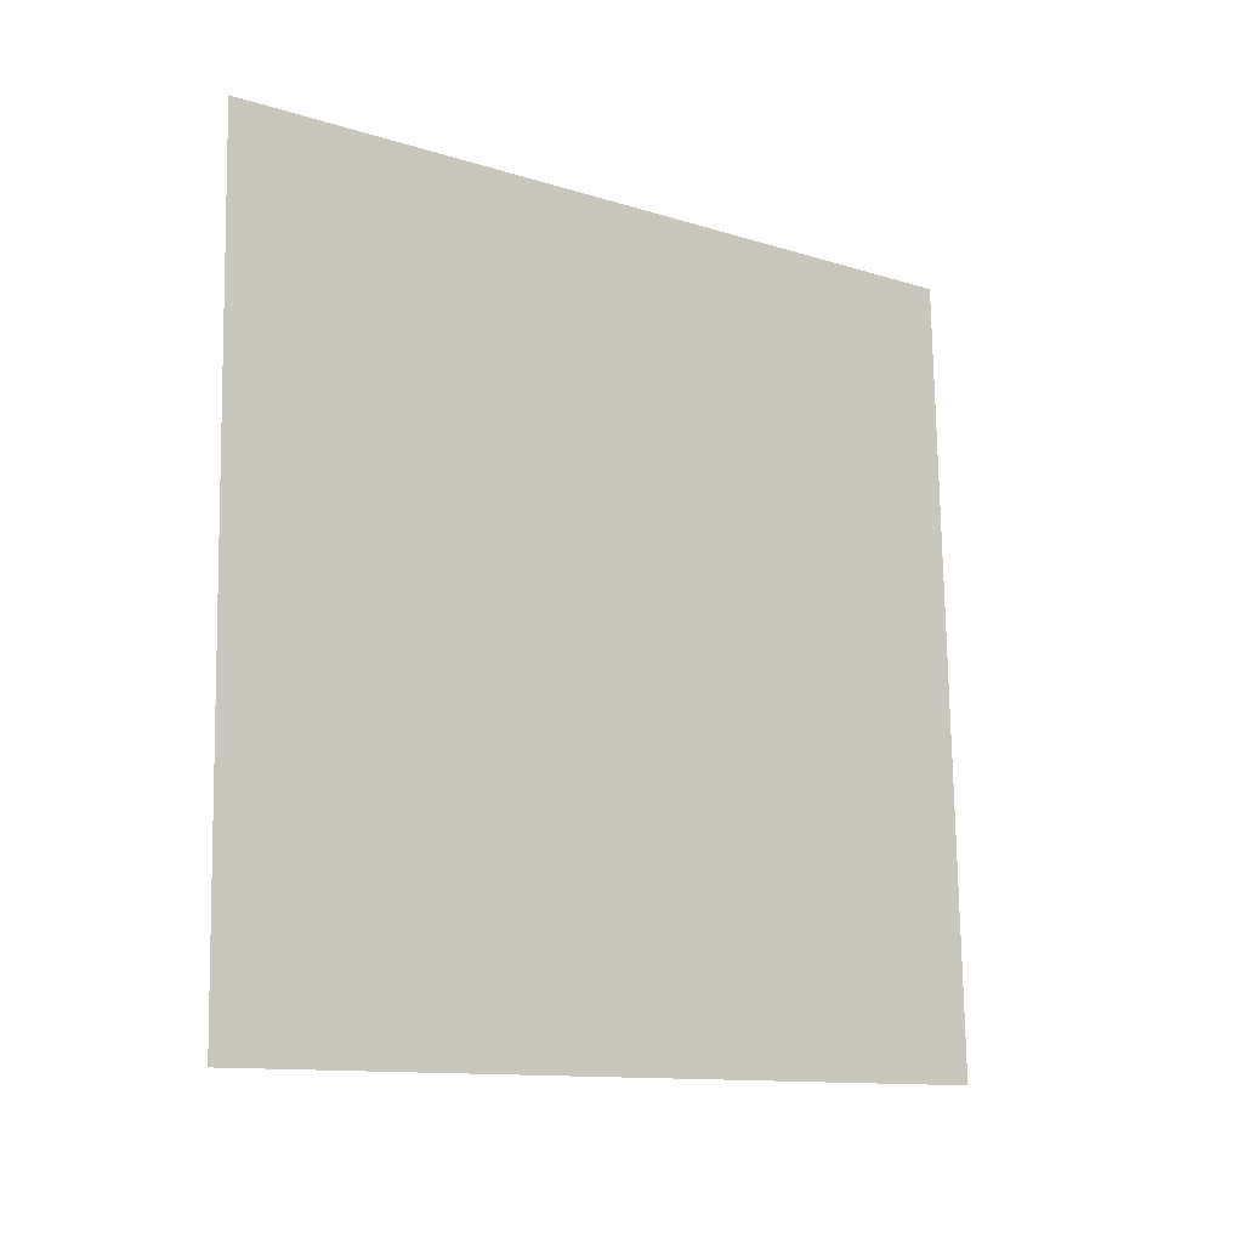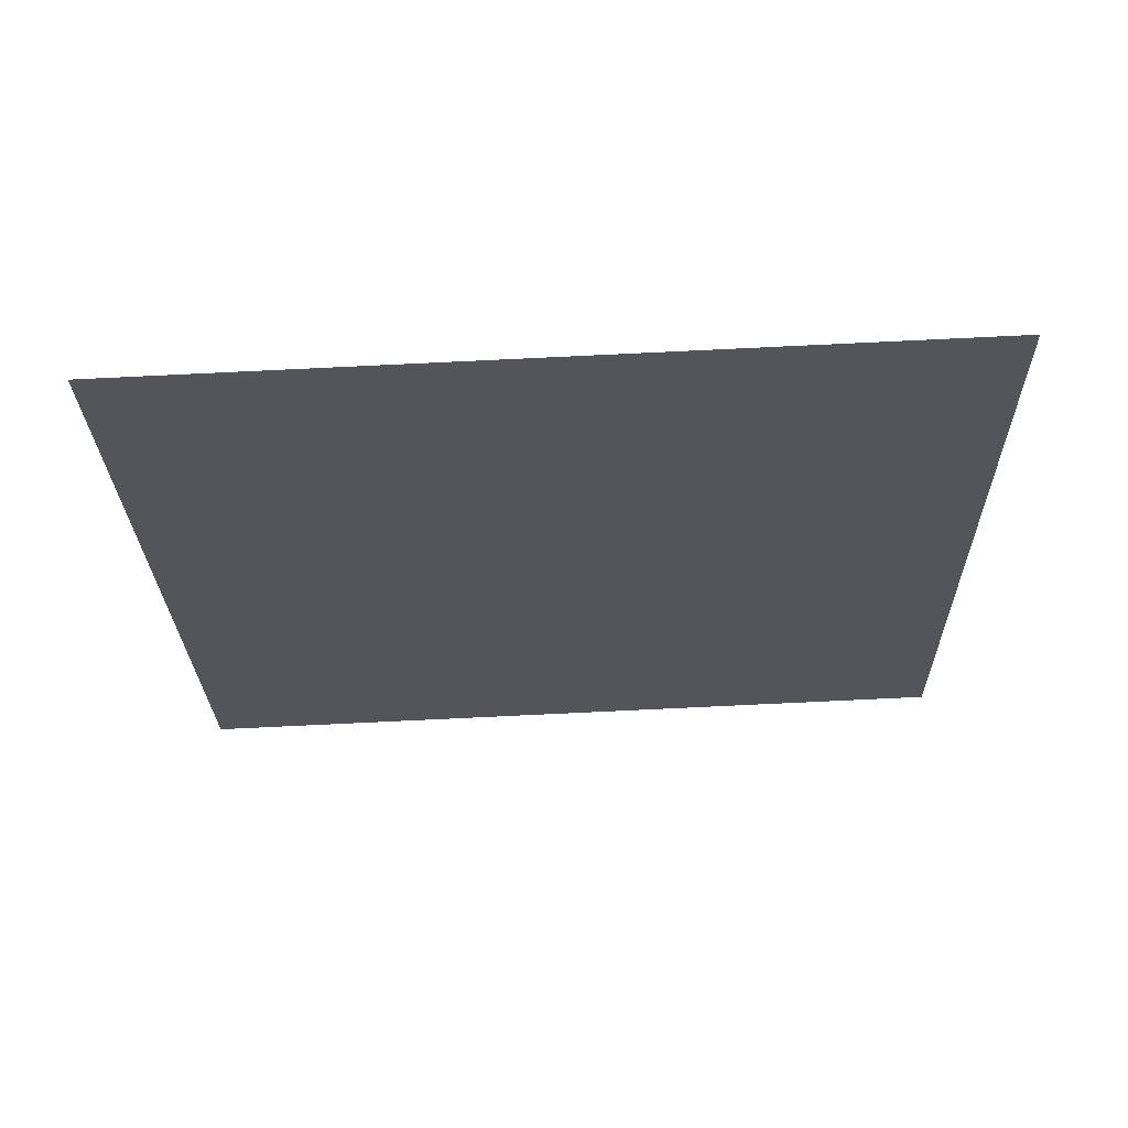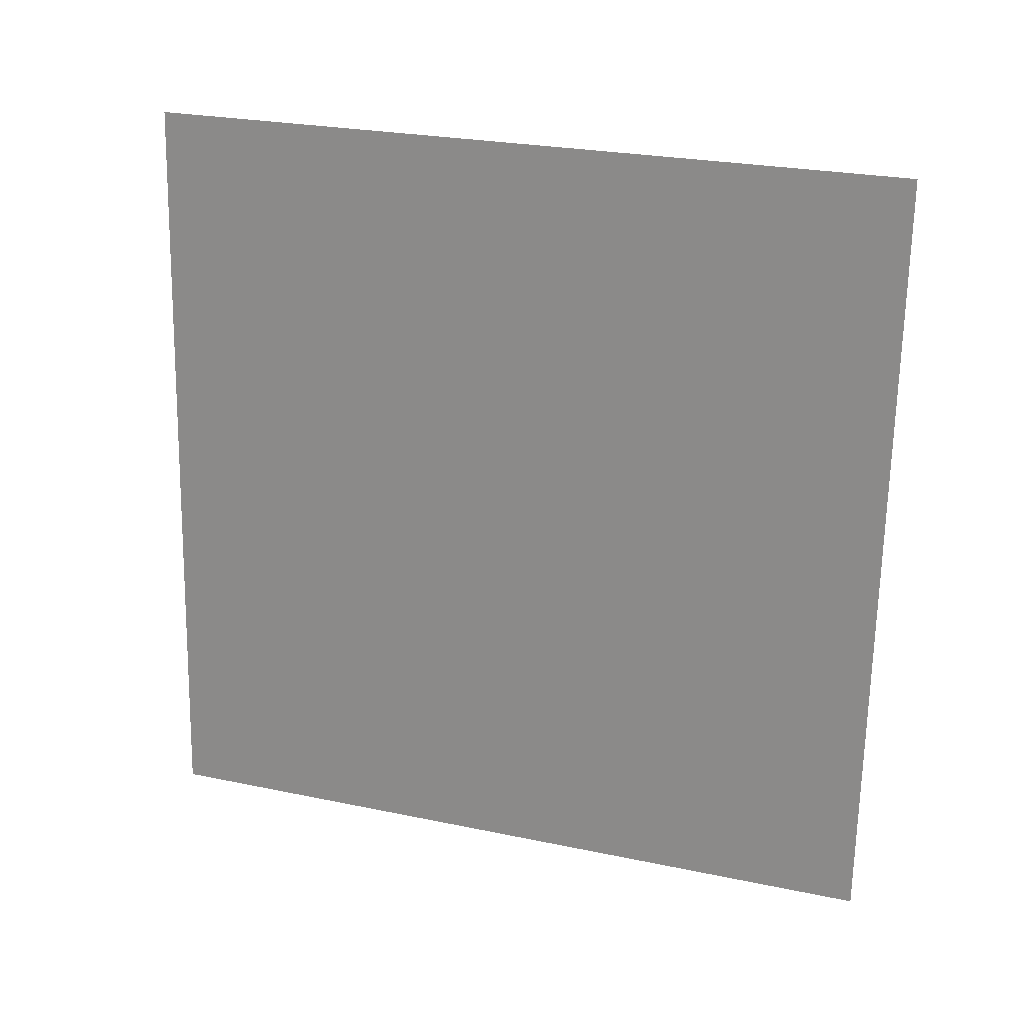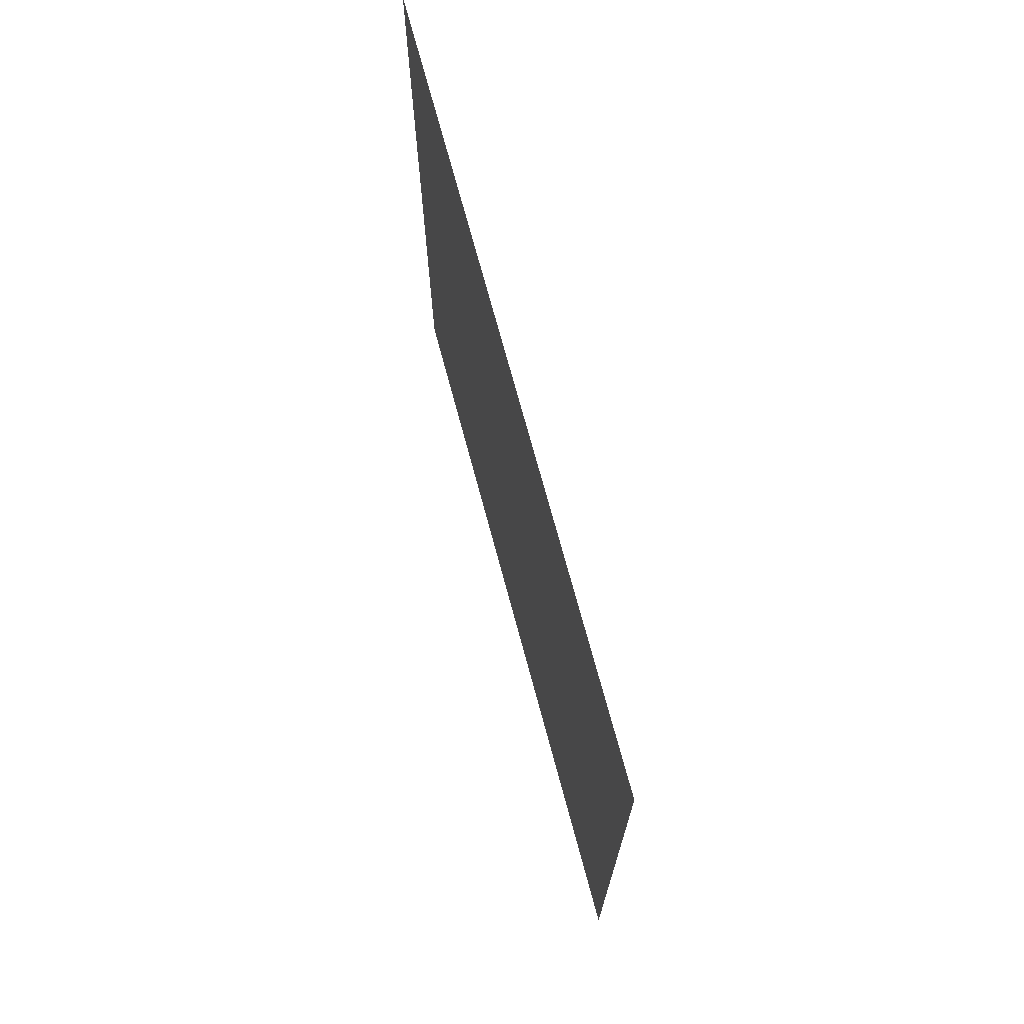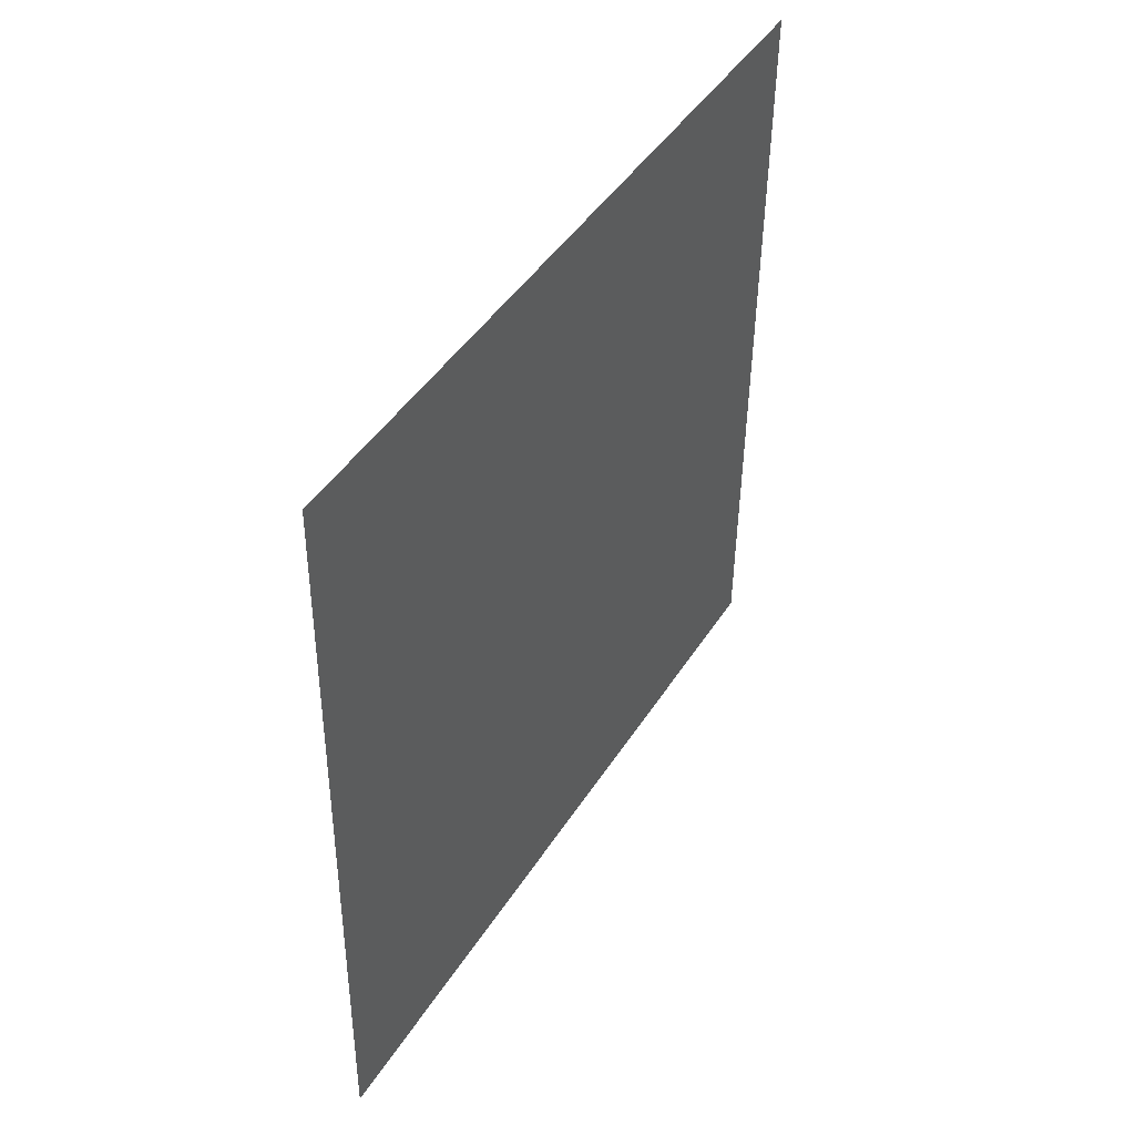
<metadata>
{"format":"obj","ext":"obj","renderer":"f3d","projection":"perspective","resolution":1024,"background":"white","views":[{"elev":-14.1,"azim":-126.4,"up":"+Y"},{"elev":64.8,"azim":-92.2,"up":"+Y"},{"elev":21.3,"azim":109.1,"up":"+Y"},{"elev":72.9,"azim":-15.0,"up":"+Z"},{"elev":45.7,"azim":30.4,"up":"+Y"}]}
</metadata>
<code>
o Sky_Plane
v 4.297 3.53 -1.903
v 4.296 -0.4688 -1.82
v 4.309 -0.3863 2.179
v 4.309 3.613 2.096
f 1 2 3 4

</code>
